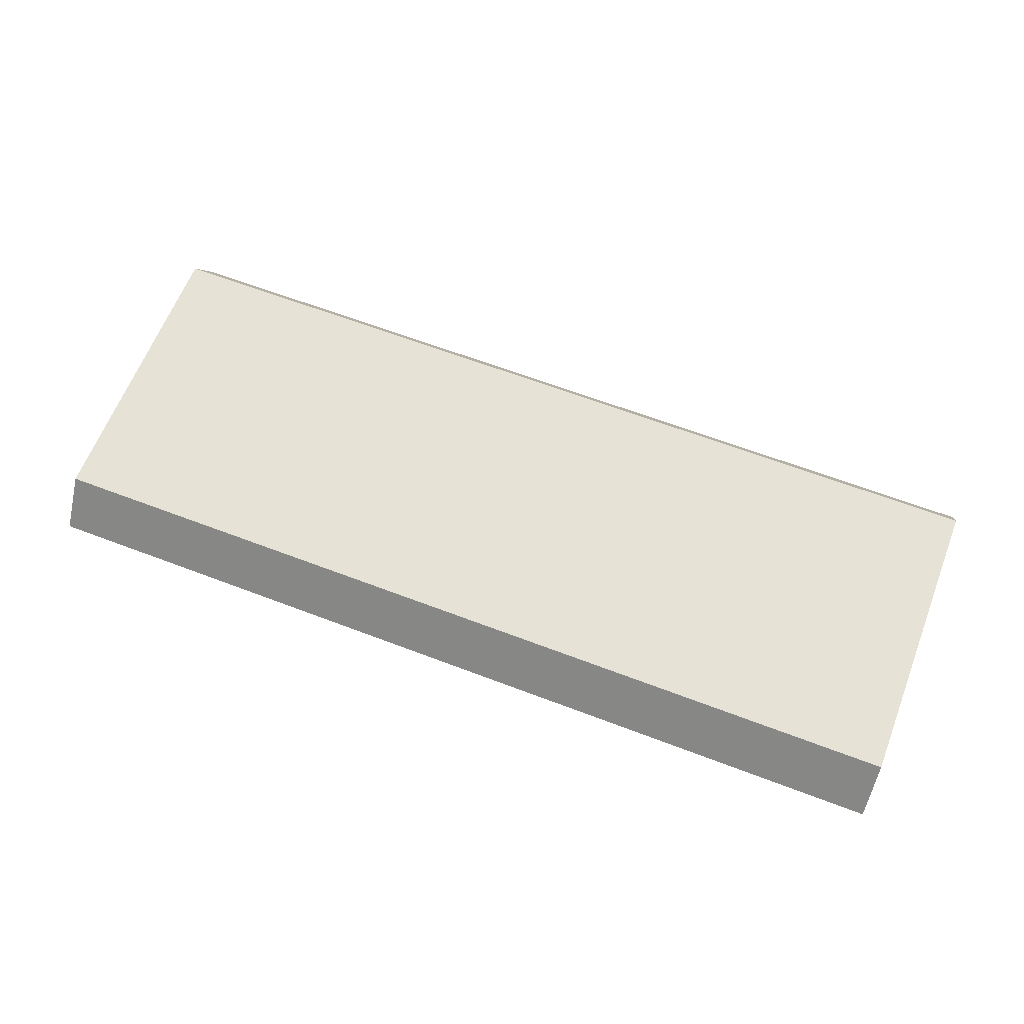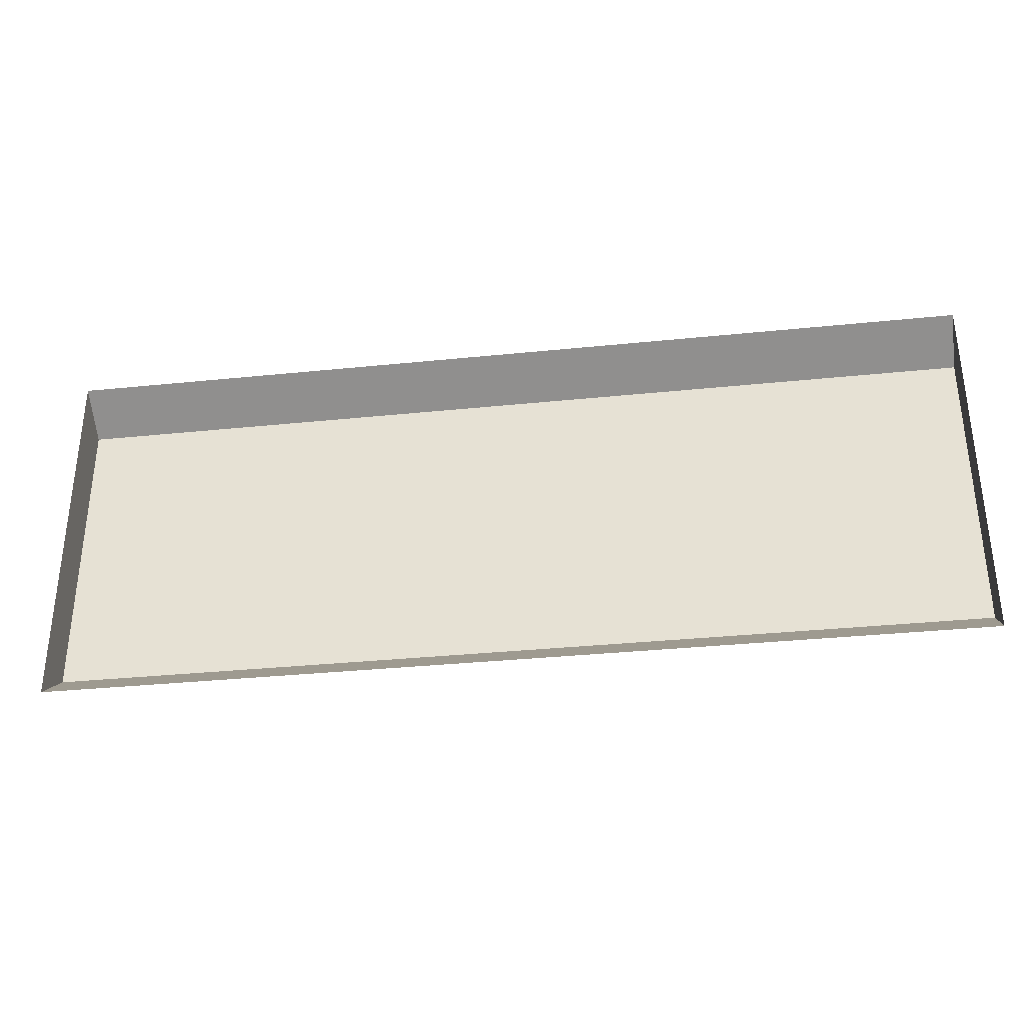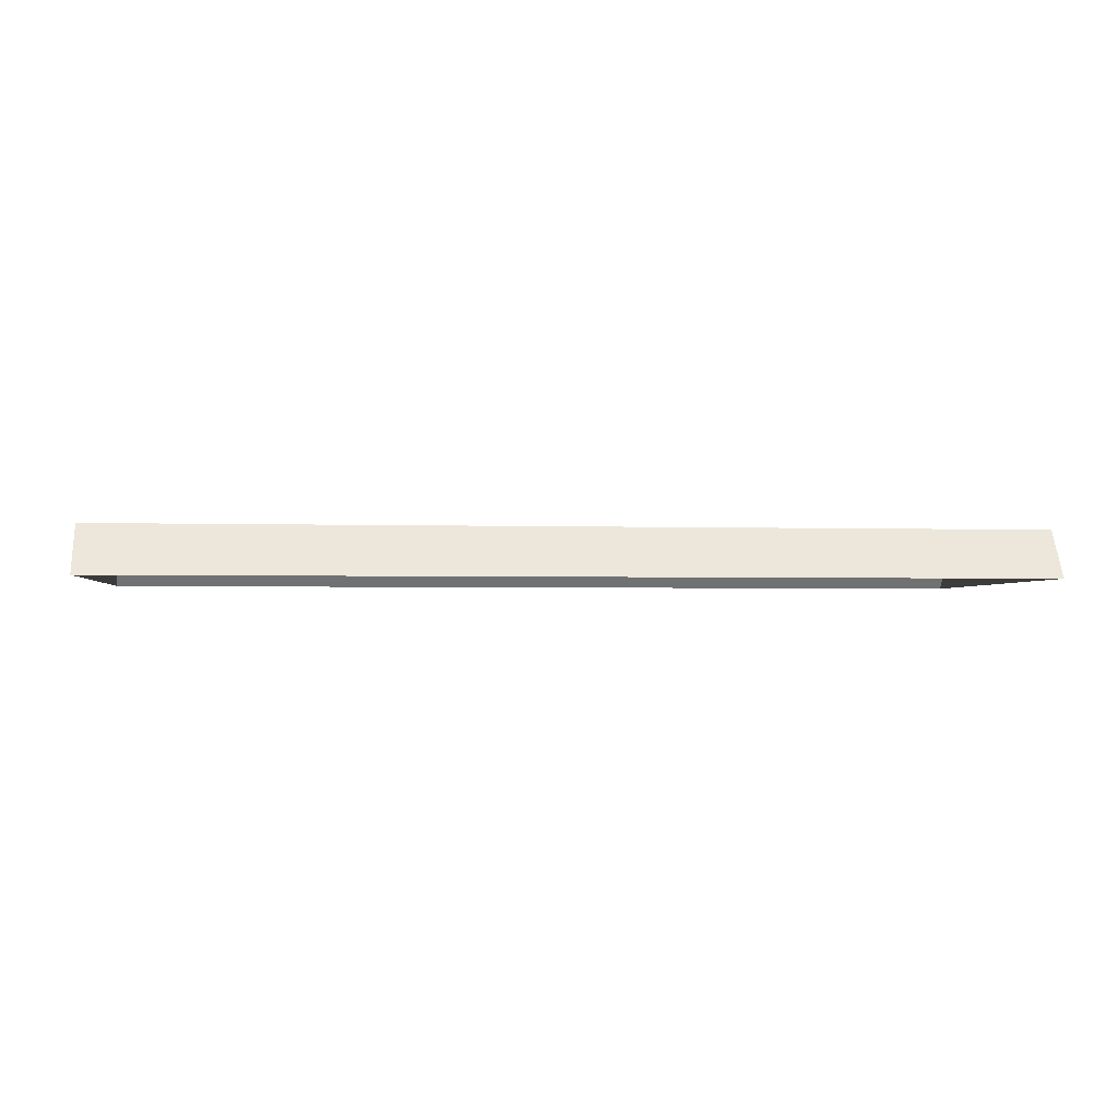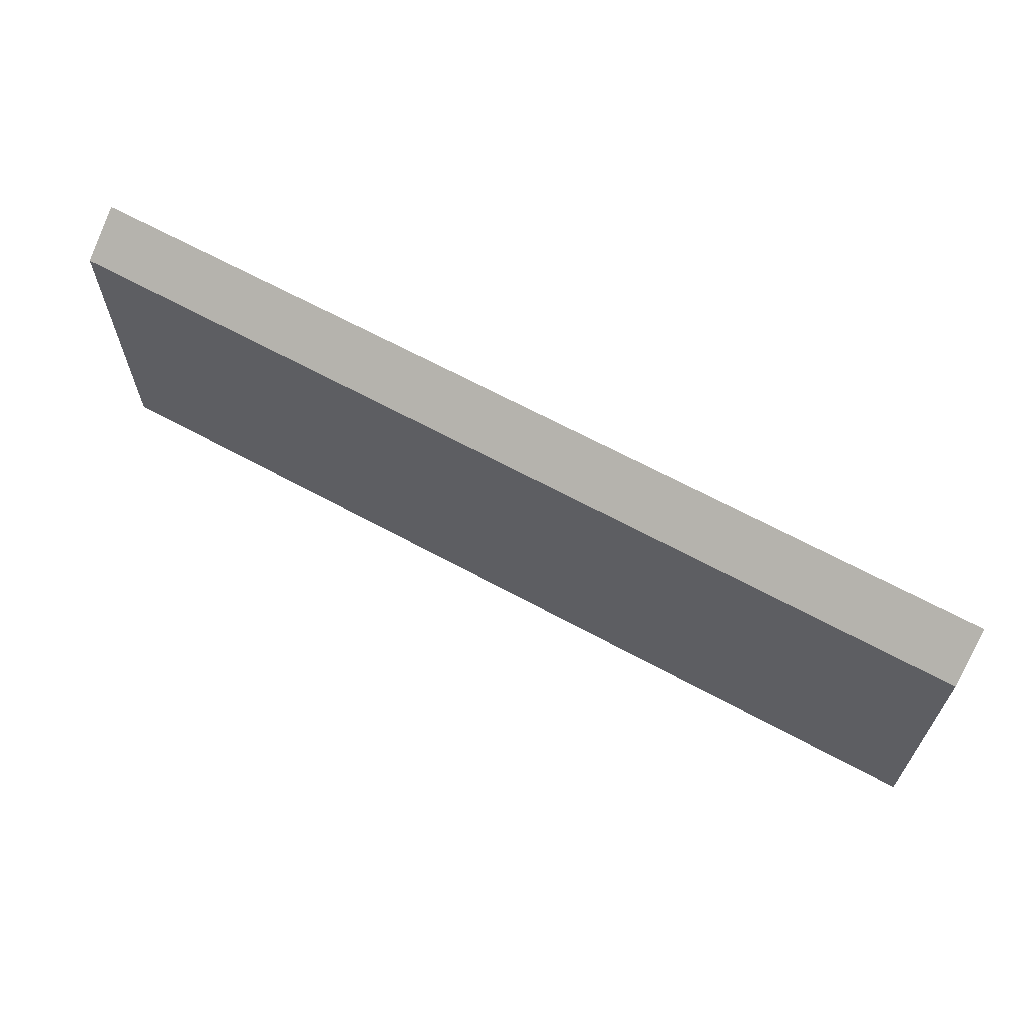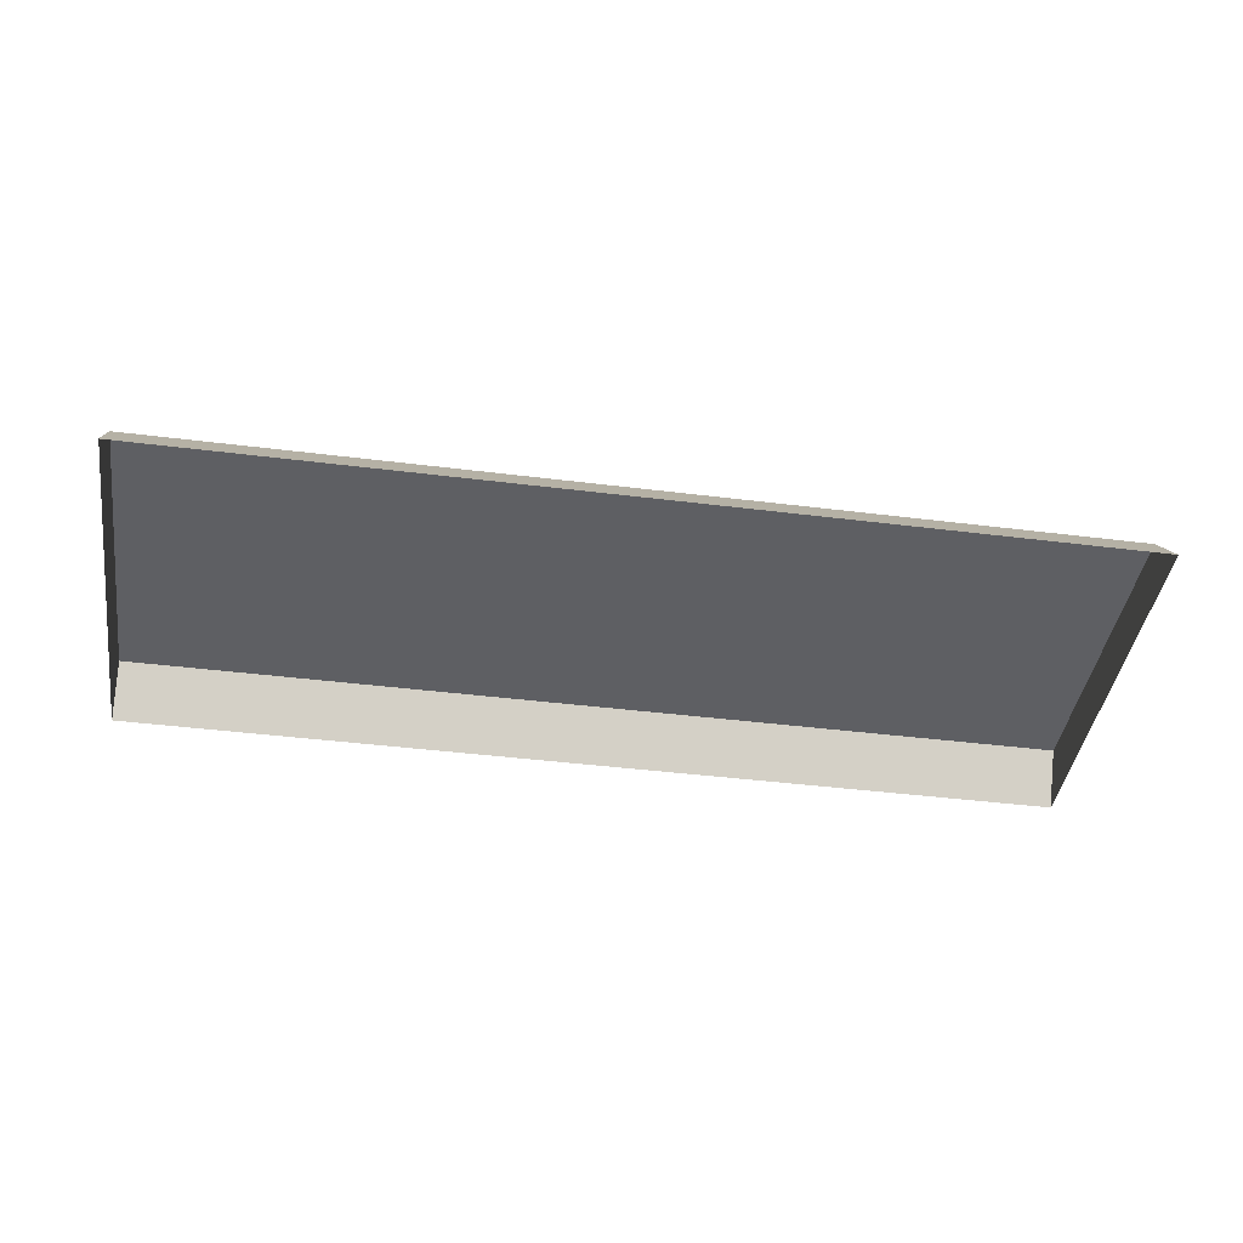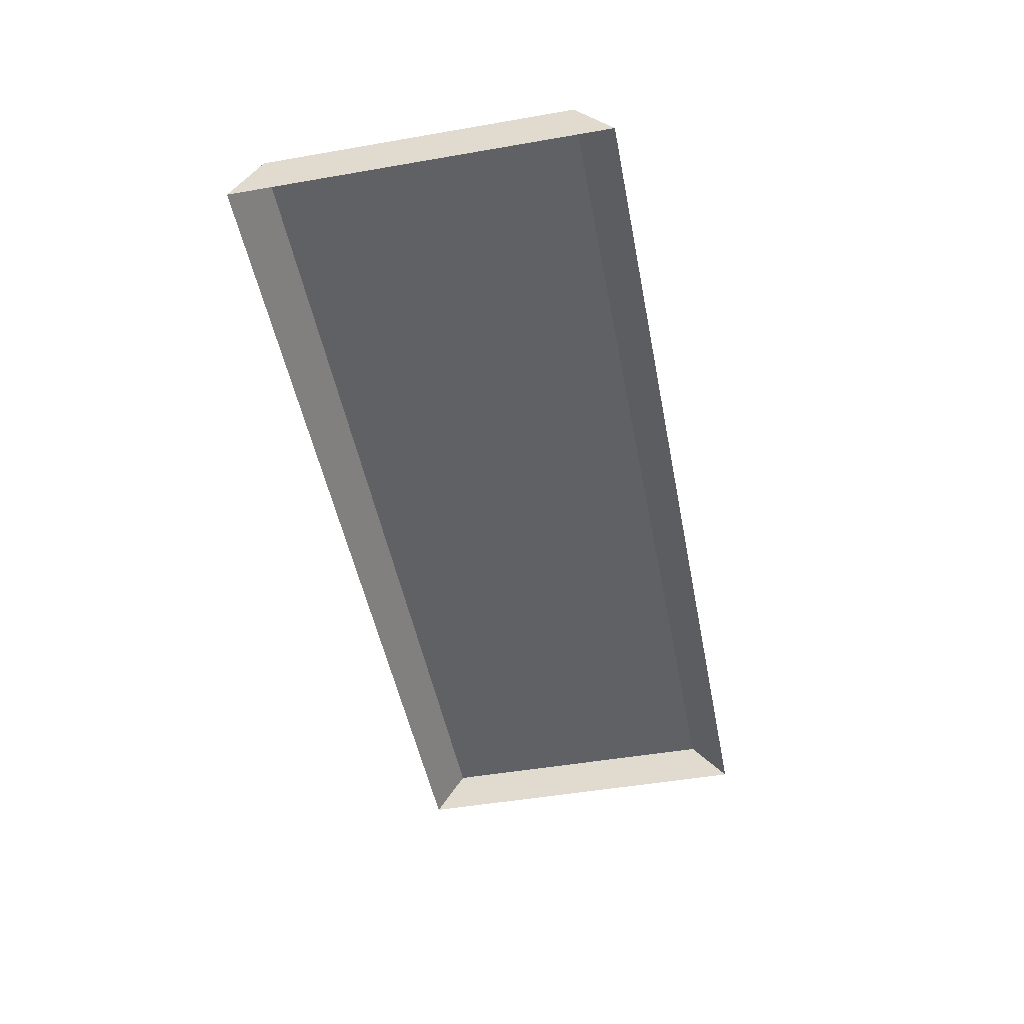
<metadata>
{"format":"obj","ext":"obj","renderer":"f3d","projection":"perspective","resolution":1024,"background":"white","views":[{"elev":63.0,"azim":-158.8,"up":"+Y"},{"elev":-33.7,"azim":8.0,"up":"+Z"},{"elev":-2.4,"azim":-6.8,"up":"+Y"},{"elev":64.8,"azim":-151.2,"up":"+Z"},{"elev":-41.8,"azim":171.4,"up":"+Y"},{"elev":-48.9,"azim":100.9,"up":"+Y"}]}
</metadata>
<code>
g obj_sandedge_2
v 0.5035 -0.0006774 0.1405
v 0.5035 -0.0006774 0.4699
v -0.5035 -0.0006774 0.4699
v -0.5035 -0.0006774 0.1405
v 0.5035 -0.0006774 0.4699
v 0.5035 -0.05337 0.5035
v -0.5035 -0.05337 0.5035
v -0.5035 -0.0006774 0.4699
v 0.5035 -0.05337 0.1
v 0.5035 -0.0006774 0.1405
v -0.5035 -0.0006774 0.1405
v -0.5035 -0.05337 0.1
v -0.5035 -0.0006774 0.1405
v -0.5035 -0.0006774 0.4699
v -0.5035 -0.05337 0.5035
v -0.5035 -0.05337 0.1
v 0.5035 -0.0006774 0.4699
v 0.5035 -0.0006774 0.1405
v 0.5035 -0.05337 0.1
v 0.5035 -0.05337 0.5035
g obj_sandedge_2_0
f 3 2 1
f 4 3 1
f 7 6 5
f 8 7 5
f 11 10 9
f 12 11 9
f 15 14 13
f 16 15 13
f 19 18 17
f 20 19 17

</code>
